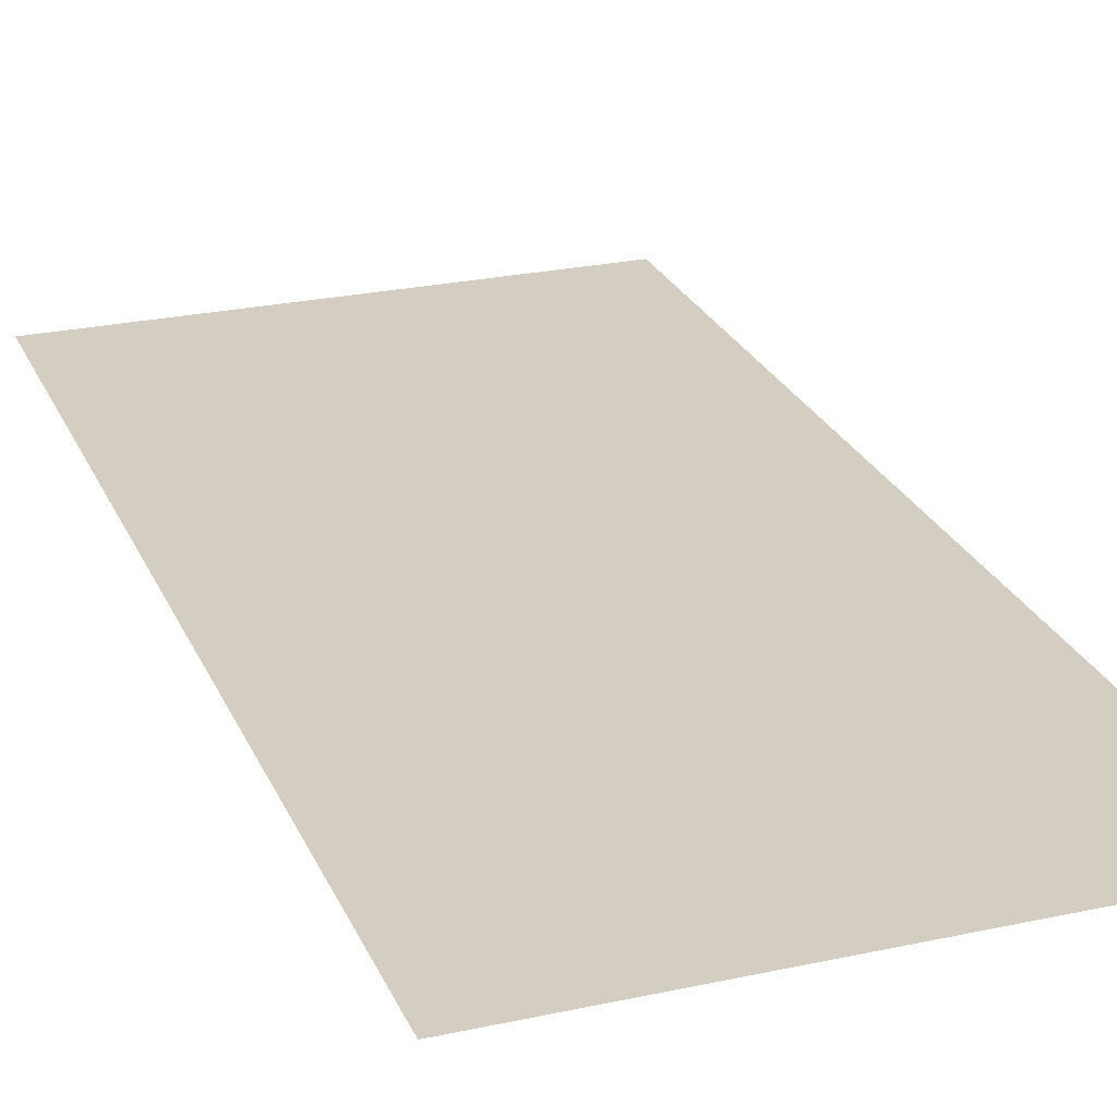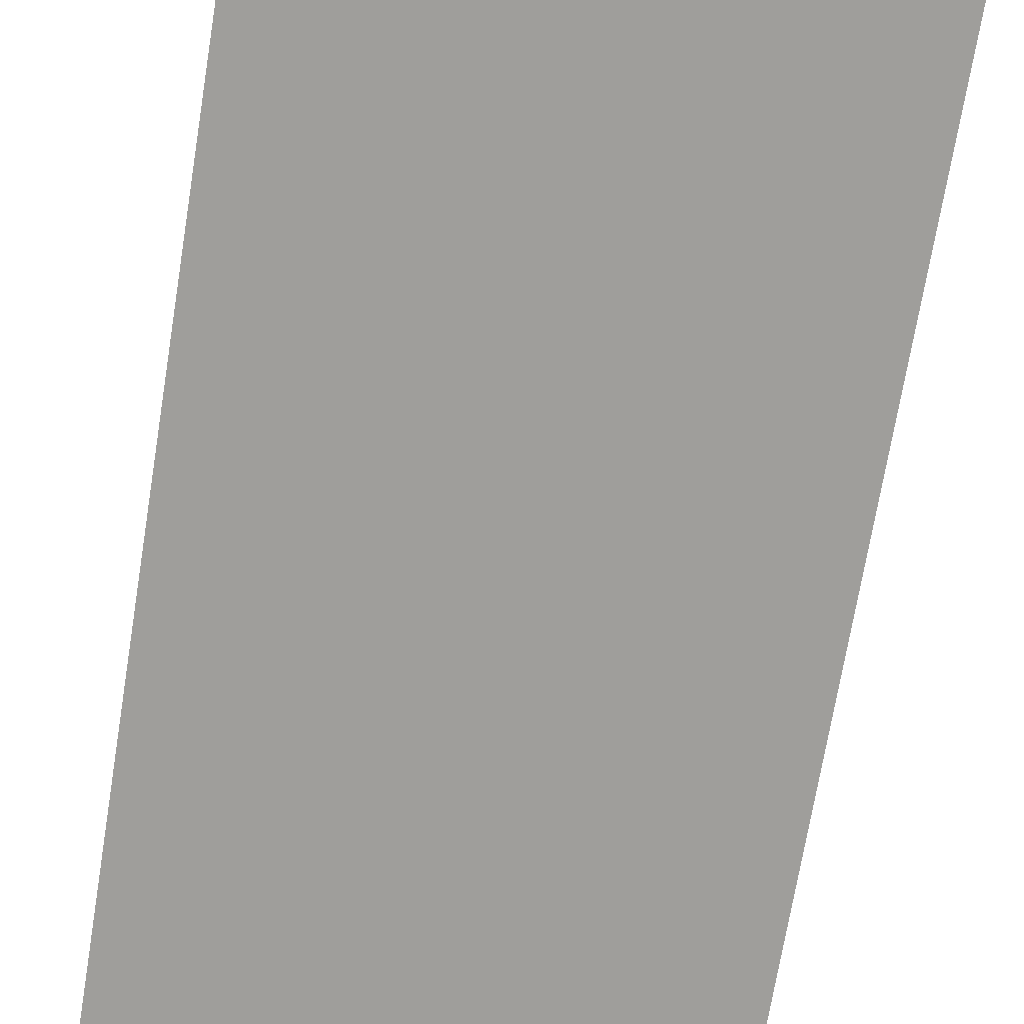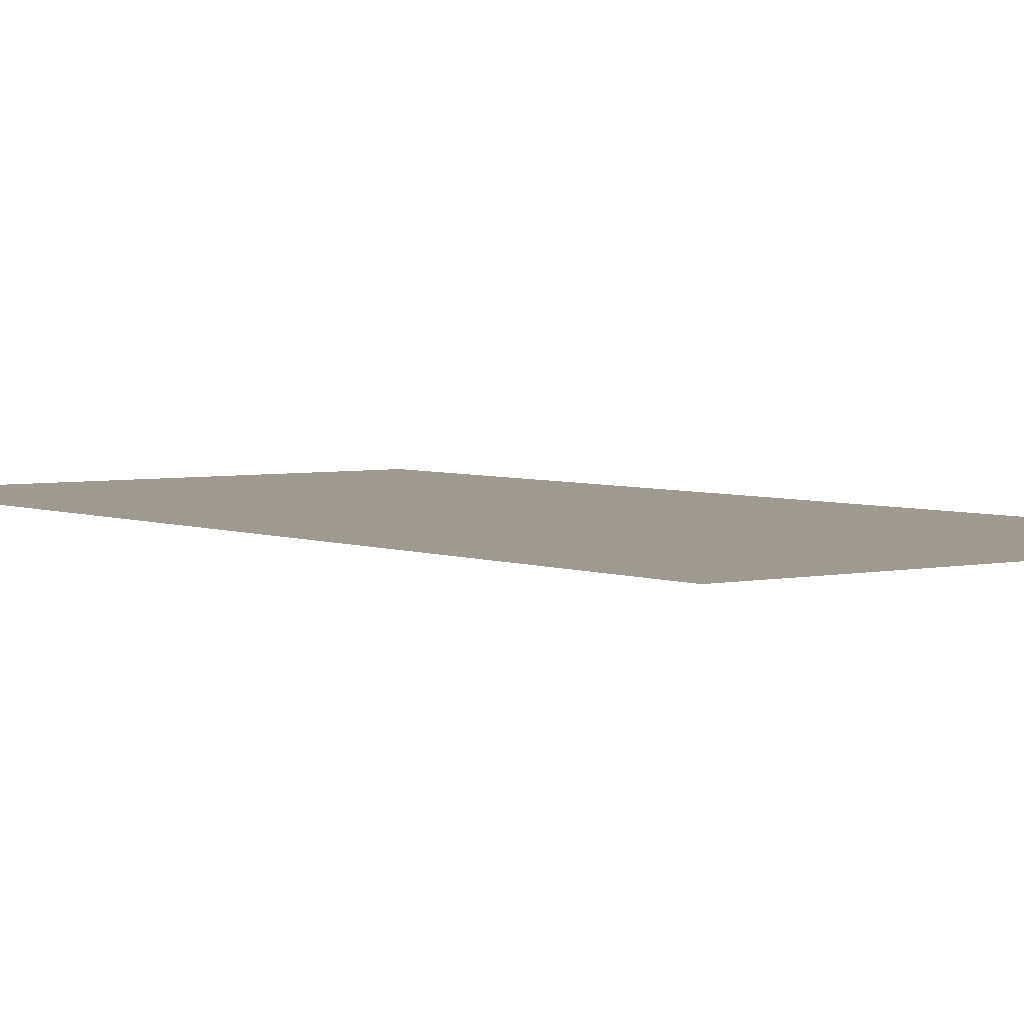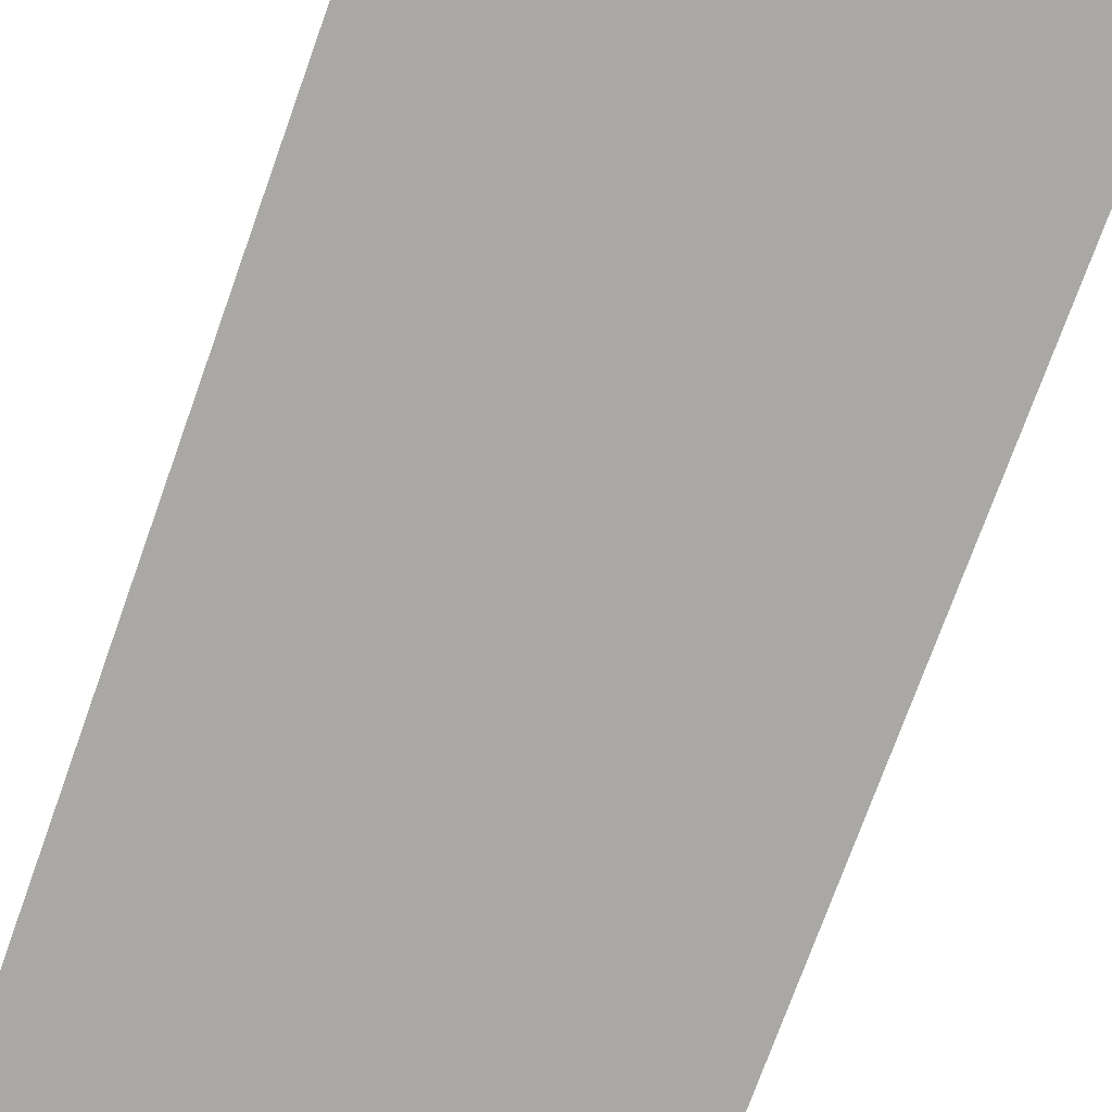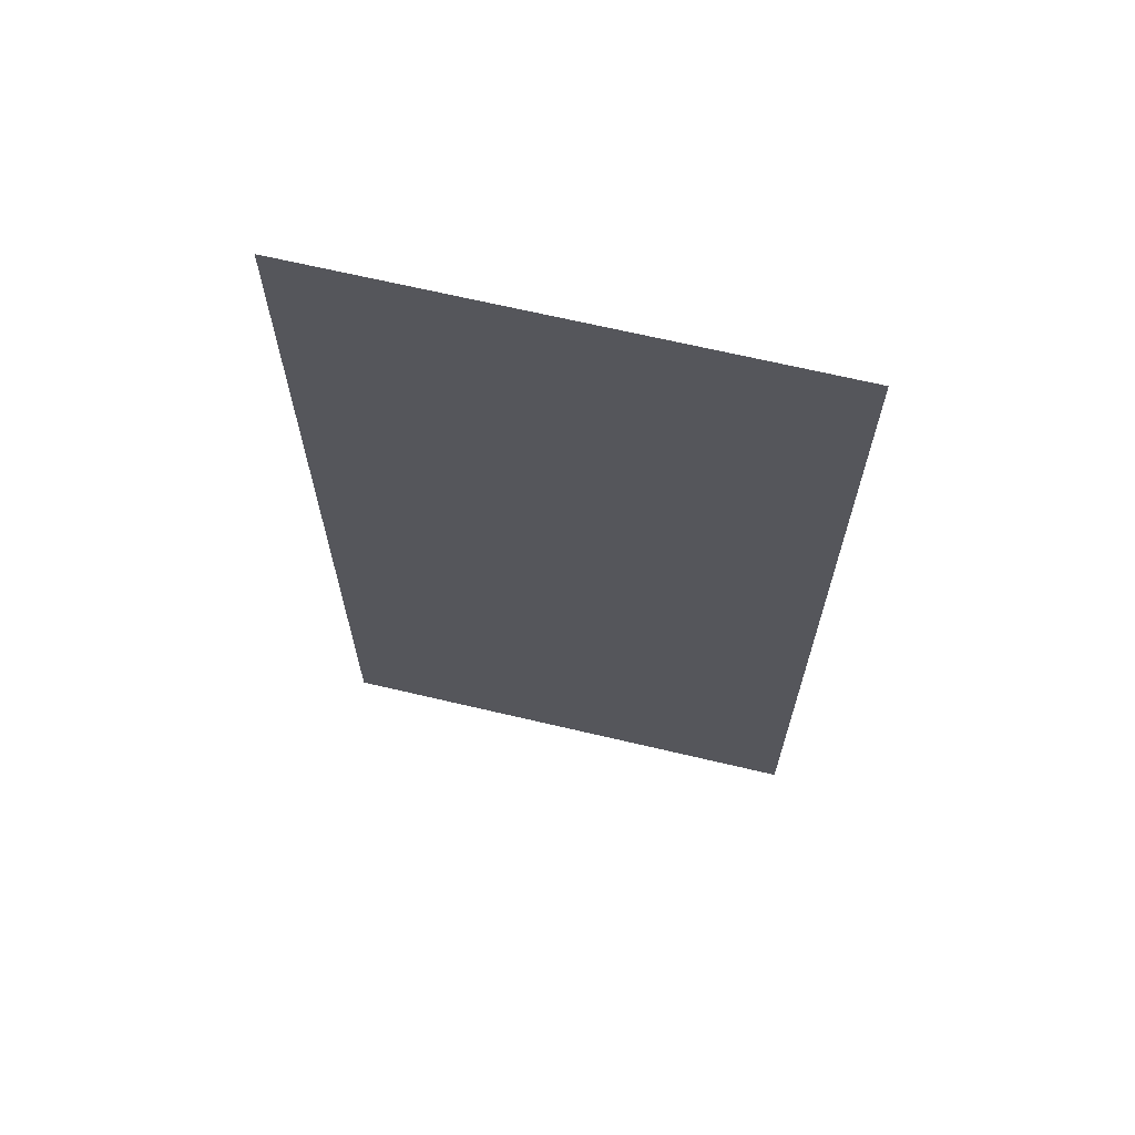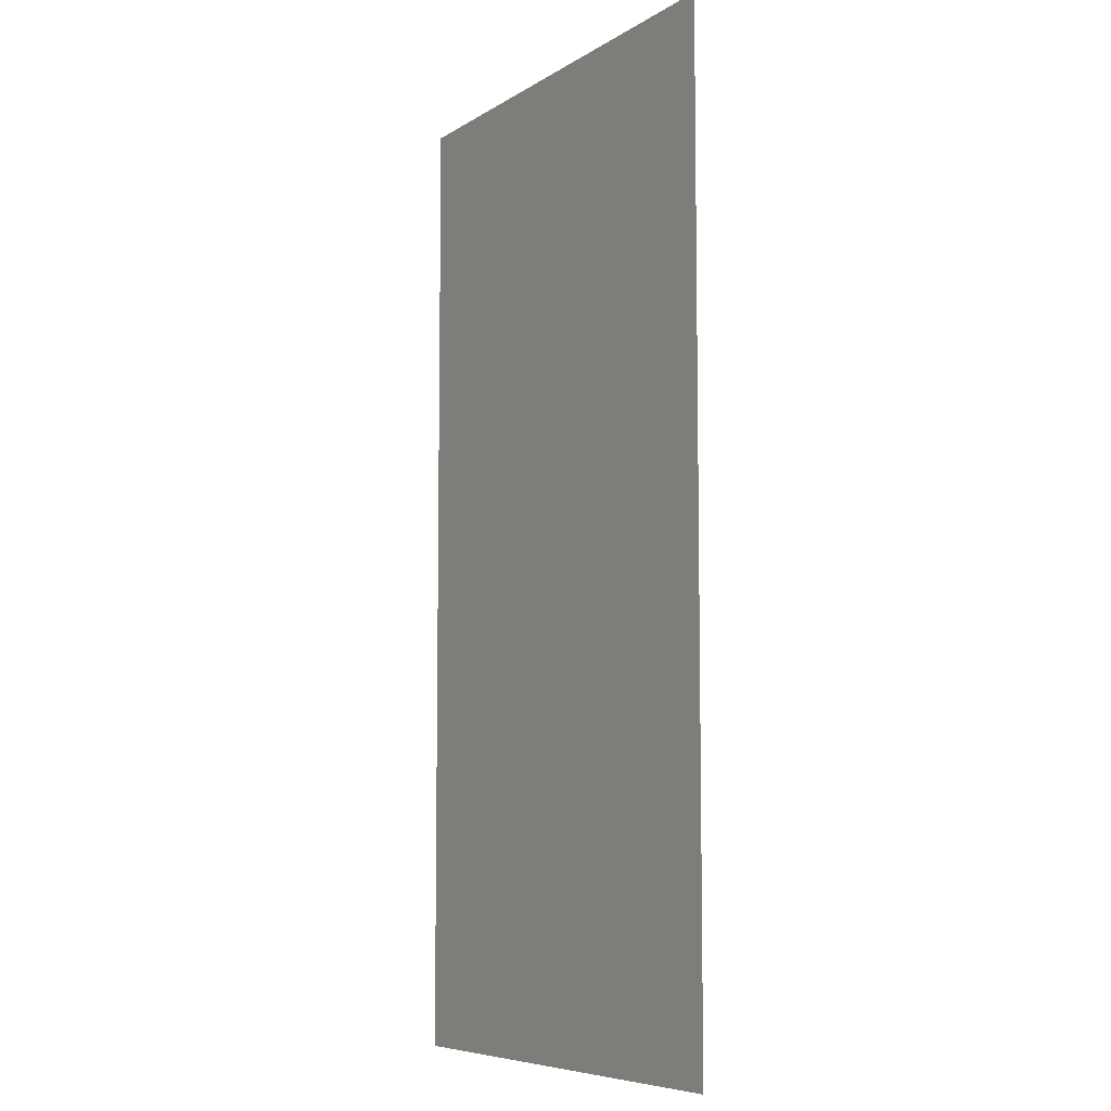
<metadata>
{"format":"obj","ext":"obj","renderer":"f3d","projection":"perspective","resolution":1024,"background":"white","views":[{"elev":25.1,"azim":160.5,"up":"+Z"},{"elev":-70.8,"azim":170.7,"up":"+Z"},{"elev":3.9,"azim":143.3,"up":"+Z"},{"elev":-75.2,"azim":-19.8,"up":"+Z"},{"elev":67.6,"azim":13.3,"up":"+Y"},{"elev":-7.2,"azim":59.0,"up":"+Y"}]}
</metadata>
<code>
v -490 -700 0
v -539 -700 0
v -539 -602 0
v -490 -602 0
g girlRoom_mesh_0009
f 1 2 3 4

</code>
